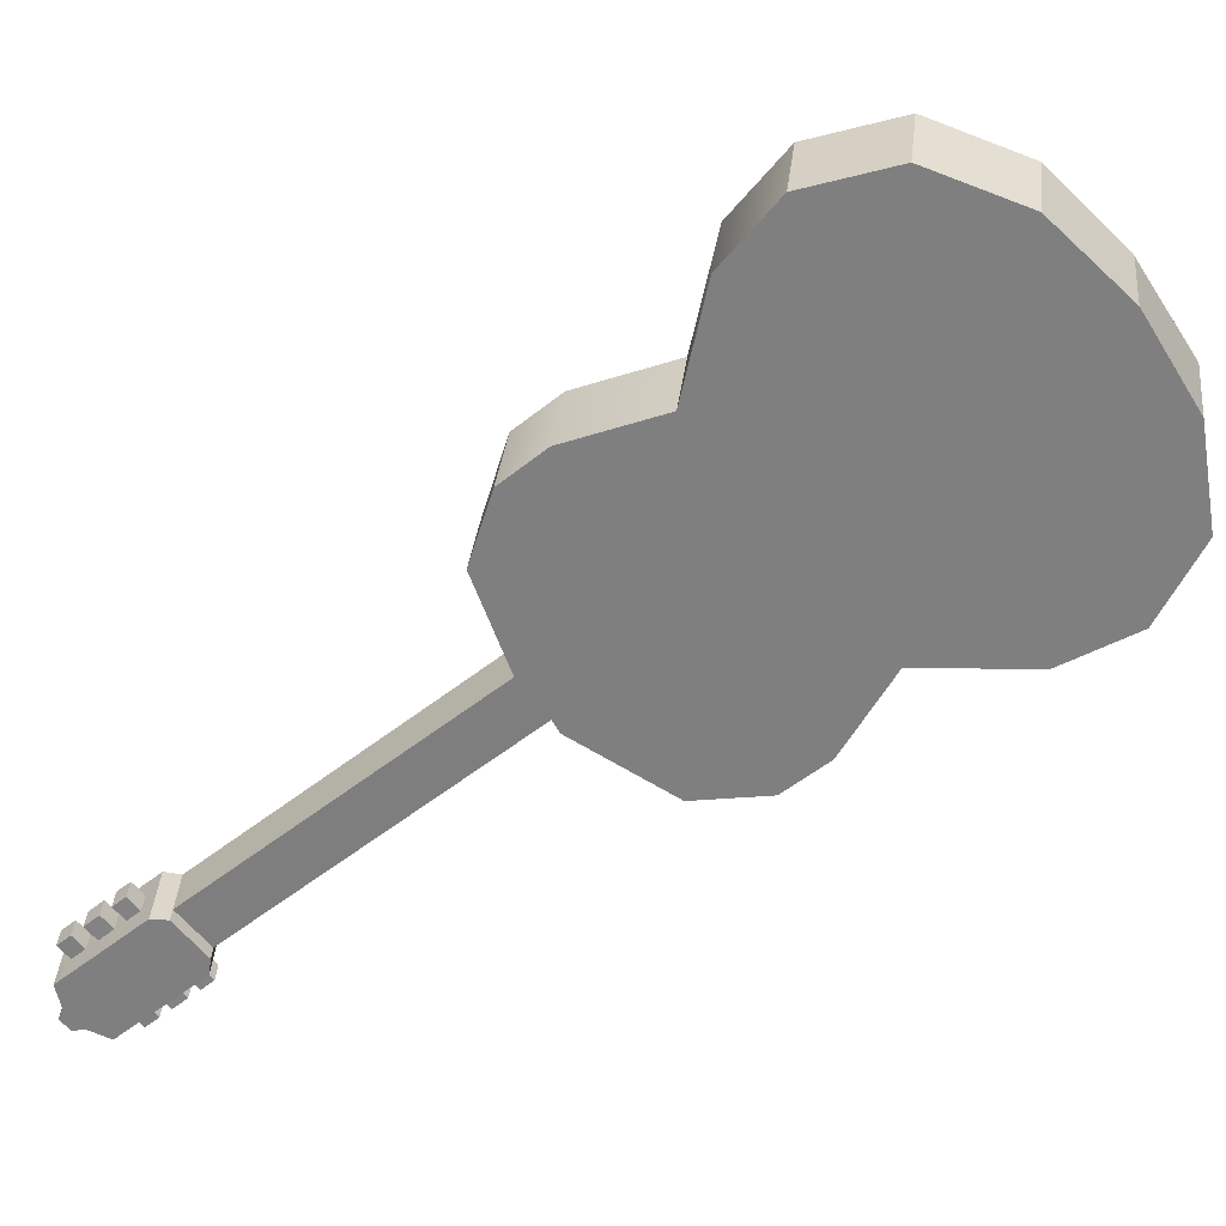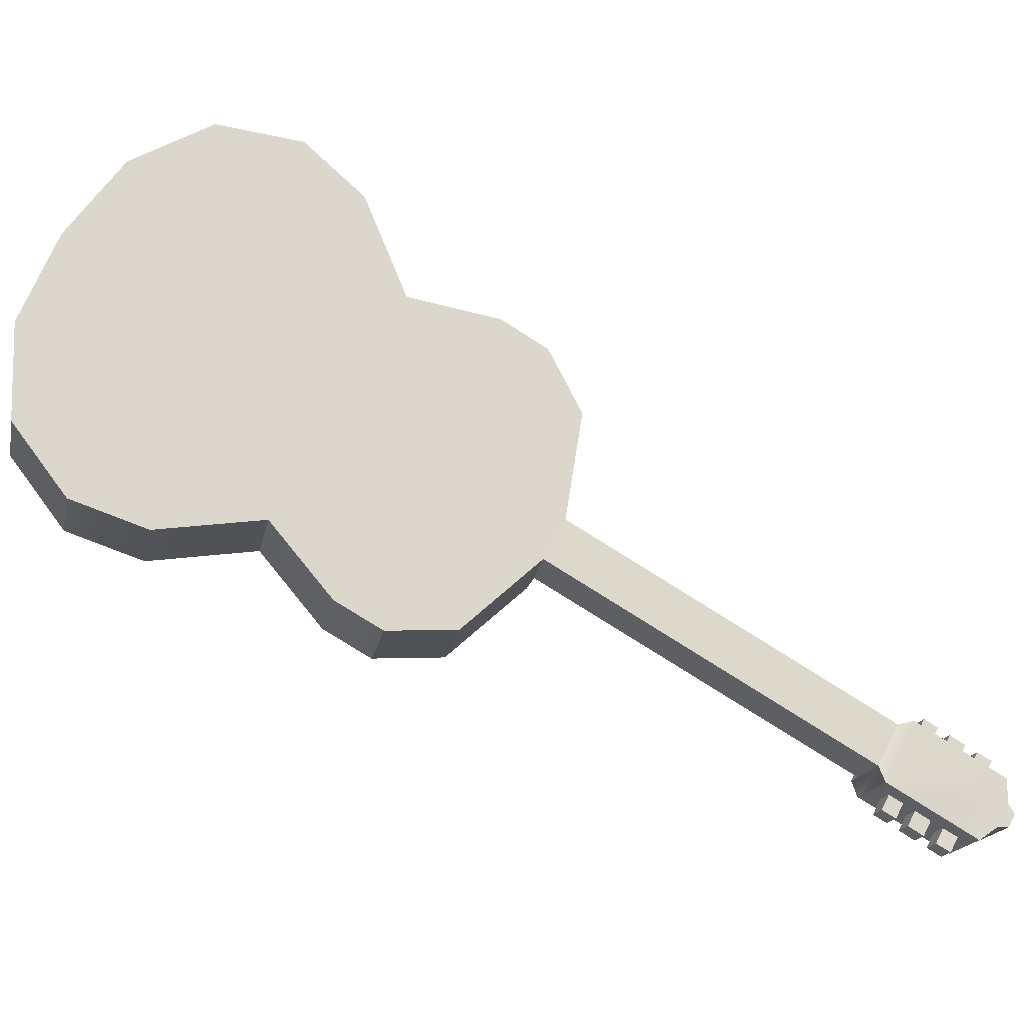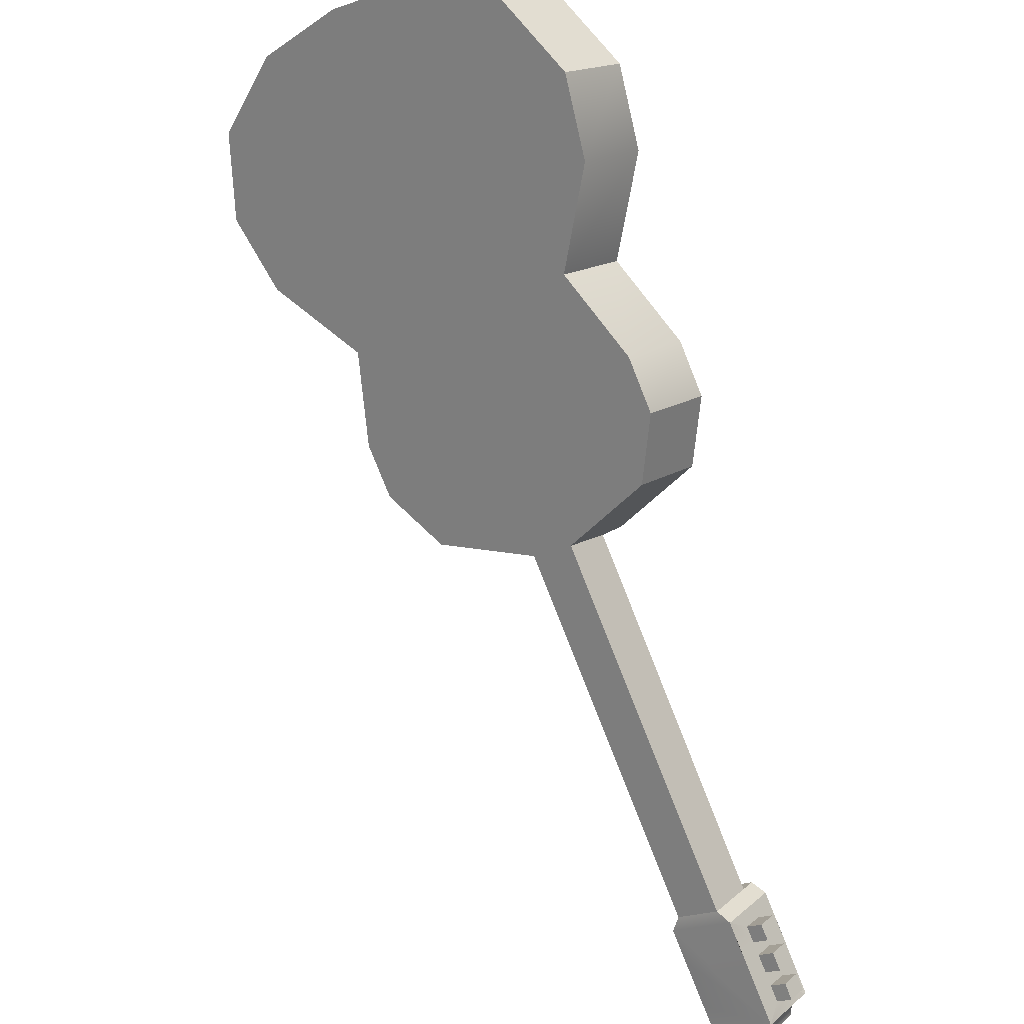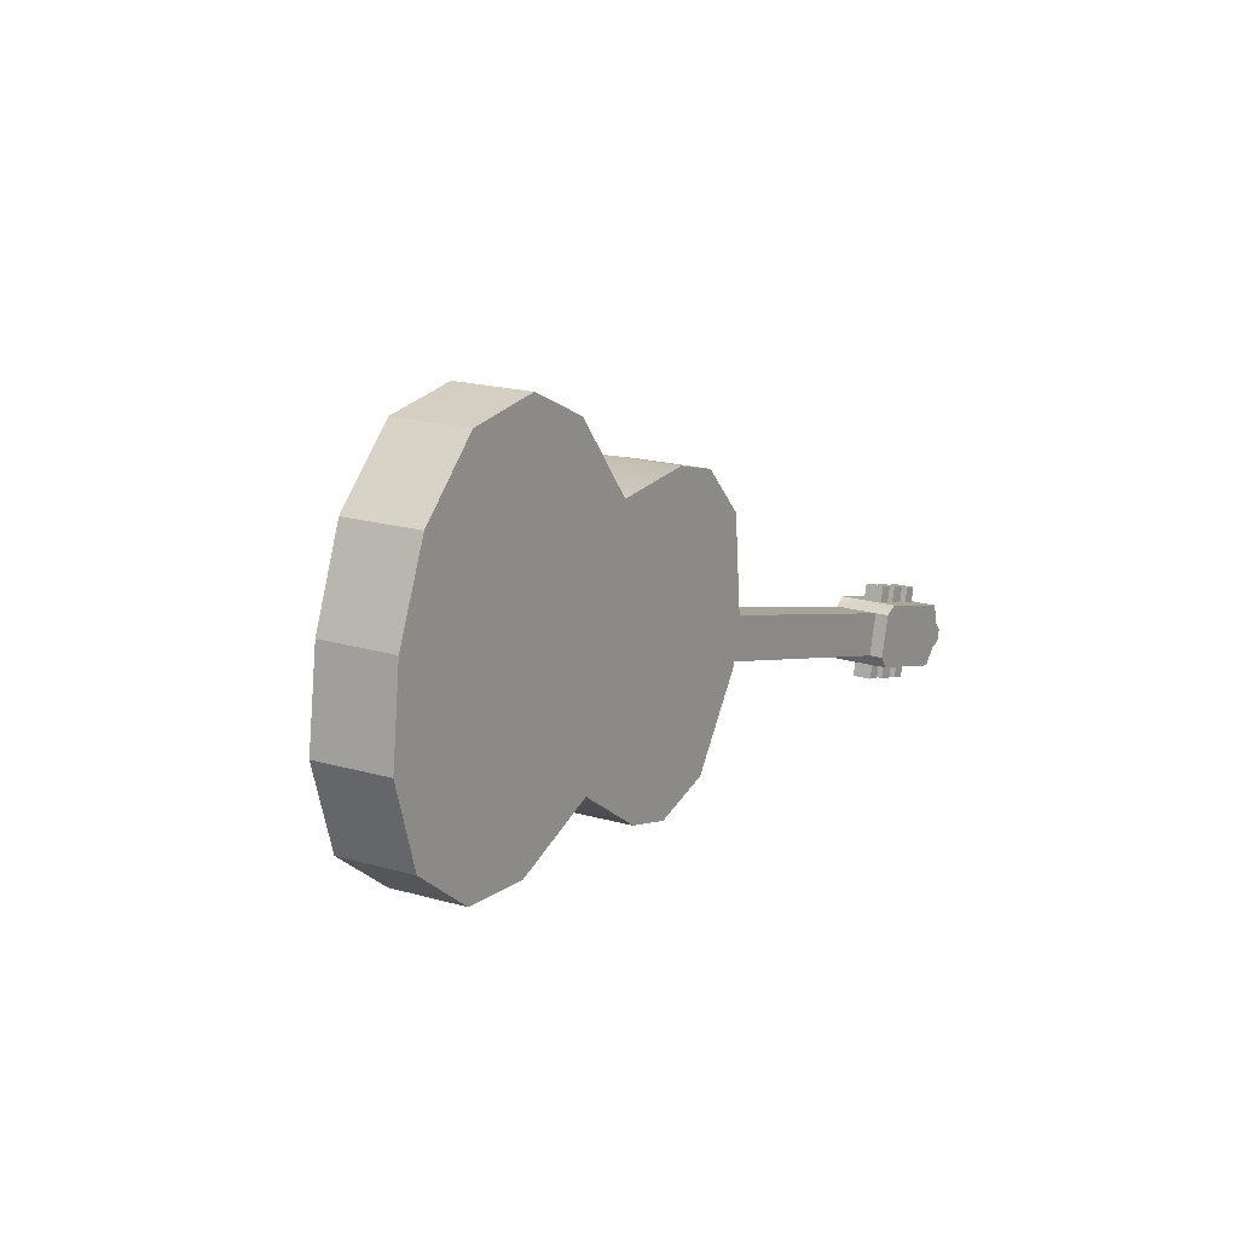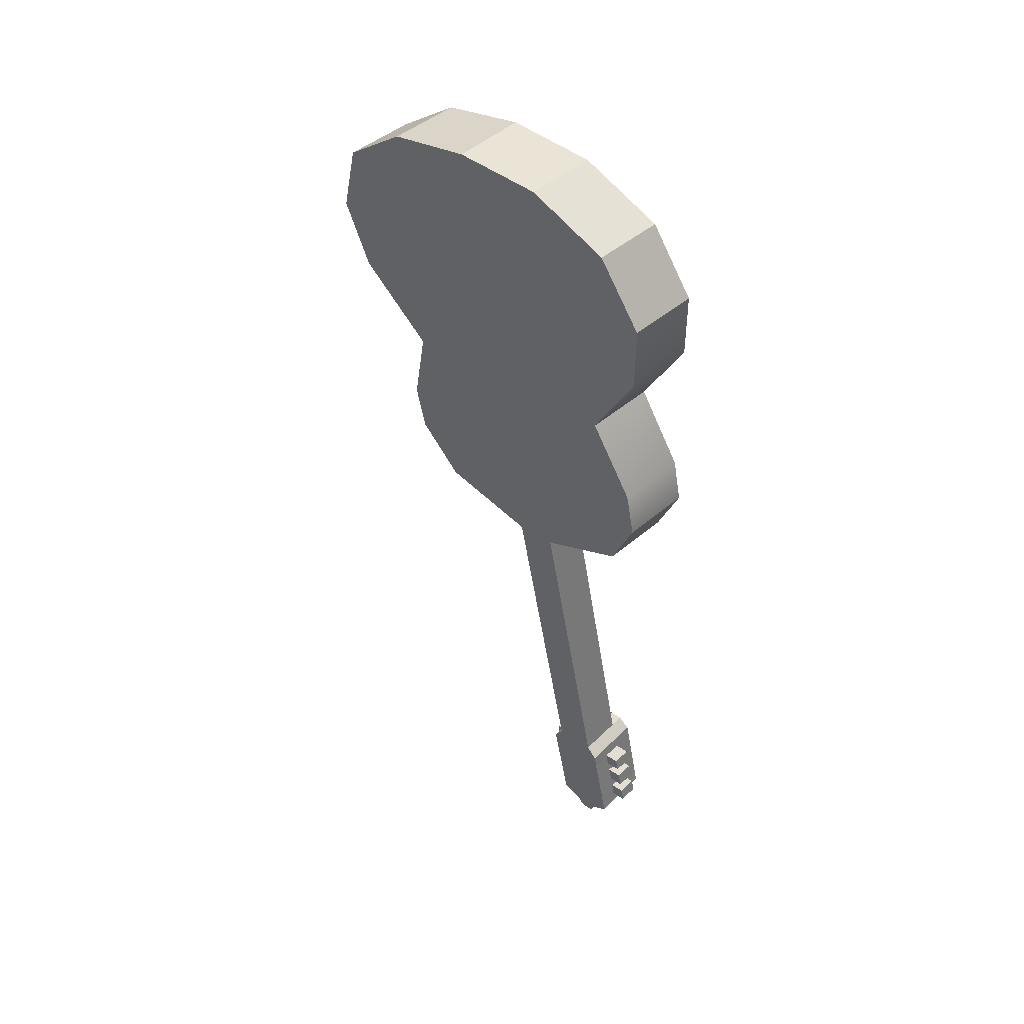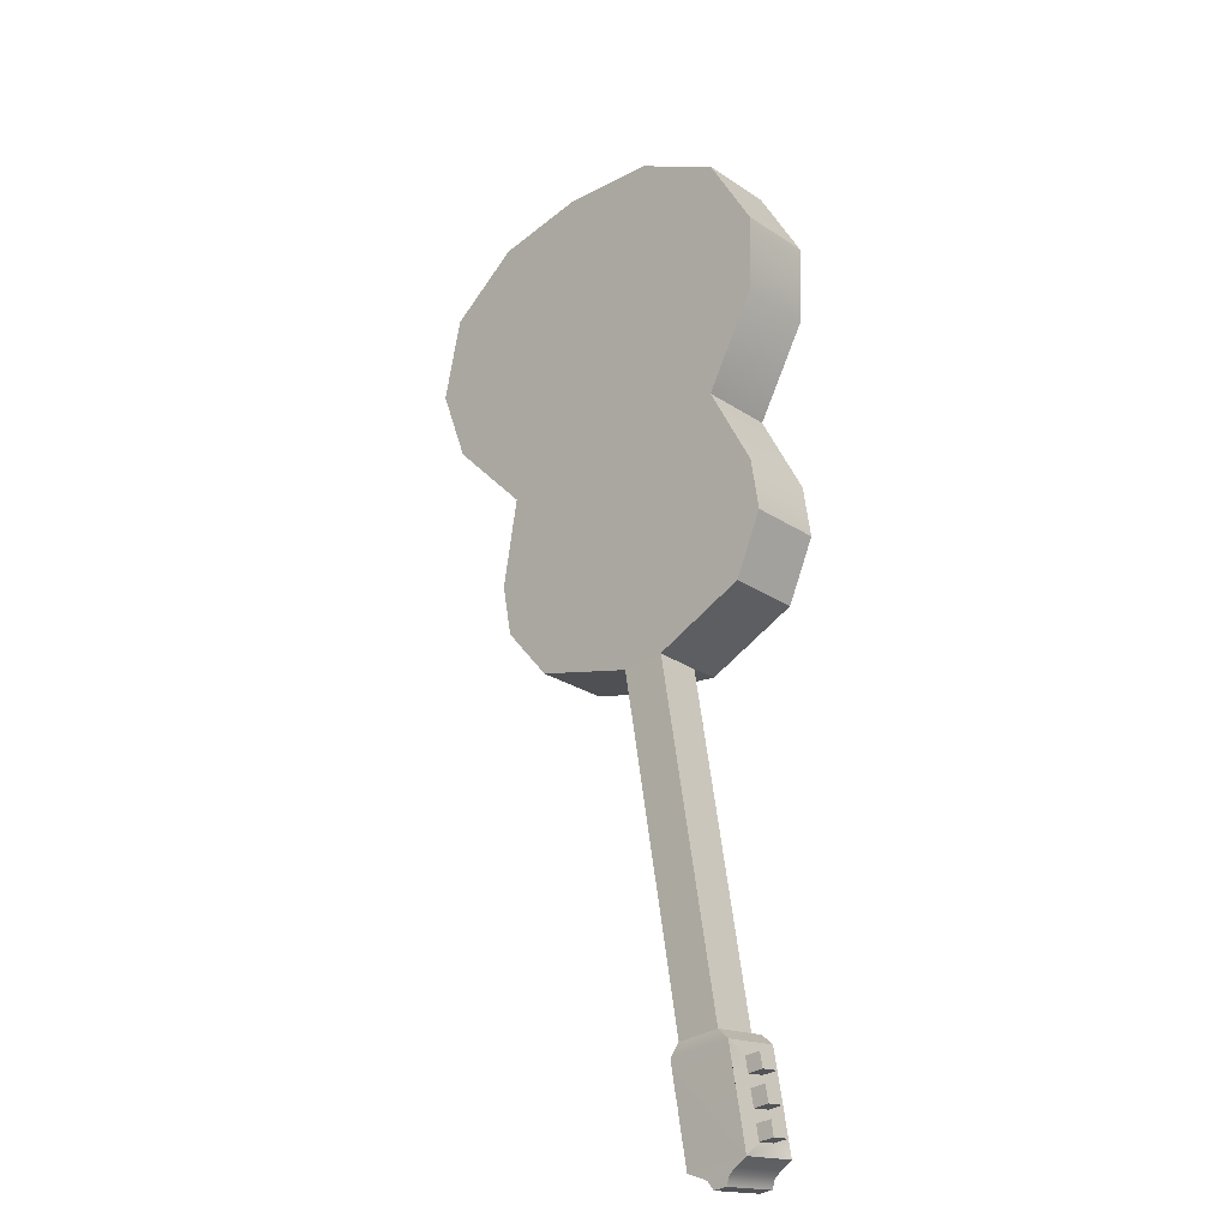
<metadata>
{"format":"obj","ext":"obj","renderer":"f3d","projection":"perspective","resolution":1024,"background":"white","views":[{"elev":-0.4,"azim":126.4,"up":"+Z"},{"elev":12.5,"azim":-75.0,"up":"+Z"},{"elev":61.7,"azim":-13.6,"up":"+Z"},{"elev":78.4,"azim":52.5,"up":"+Y"},{"elev":9.5,"azim":-3.7,"up":"+Y"},{"elev":-57.1,"azim":-5.3,"up":"+Y"}]}
</metadata>
<code>
o g2_pPlane4.001
v -4.328 16.23 6.259
v -5.017 15.86 6.784
v -4.253 15.11 7.155
v -3.564 15.49 6.63
v -3.805 14.23 6.943
v -3.116 14.6 6.419
v -2.857 11.81 4.124
v -3.546 11.43 4.648
v -3.729 10.99 3.964
v -3.04 11.36 3.44
v -4.48 11 2.902
v -4.052 11.21 2.568
v -3.792 11.36 2.375
v -5.14 16.69 5.547
v -3.072 13.9 5.815
v -3.425 13.3 4.742
v -2.969 12.33 4.461
v -3.985 11.48 2.213
v -4.161 11.52 2.002
v -5.07 12.23 1.386
v -5.509 12.94 1.44
v -5.627 13.46 1.771
v -5.552 14.21 2.59
v -6.272 15.26 2.576
v -6.561 16.06 2.932
v -6.454 16.72 3.706
v -5.896 16.9 4.673
v -5.825 16.3 6.059
v -3.686 7.343 0.586
v -3.275 7.619 0.2968
v -3.586 7.175 0.6113
v -3.034 7.546 0.2217
v -3.148 7.704 0.2105
v -3.45 7.158 -0.739
v -3.416 7.004 -0.8371
v -3.619 6.908 -0.6763
v -3.649 7.044 -0.59
v -4.665 11.07 2.714
v -4.851 11.15 2.526
v -4.062 7.503 0.2053
v -2.976 6.395 -0.7934
v -3.528 6.023 -0.4038
v -3.648 6.075 -0.5253
v -3.096 6.446 -0.9149
v -3.466 7.697 0.1082
v -3.528 7.866 -0.1736
v -3.652 7.779 -0.08392
v -4.246 11.31 2.399
v -4.422 11.37 2.194
v -2.893 6.453 -0.07998
v -2.928 6.614 0.02299
v -3.104 6.496 0.1473
v -3.072 6.332 0.04685
v -3.065 7.212 0.4092
v -3.242 7.096 0.5357
v -3.207 6.938 0.4344
v -3.027 7.06 0.3083
v -2.958 6.75 0.1092
v -3.002 6.924 0.2262
v -3.175 6.808 0.3482
v -3.134 6.631 0.2337
v -3.756 7.506 -0.2901
v -3.588 7.782 -0.3393
v -3.53 7.517 -0.509
v -3.718 7.354 -0.391
v -3.029 6.511 -0.2182
v -3.209 6.39 -0.09138
v -3.241 6.554 0.009101
v -3.065 6.672 -0.1152
v -3.201 7.27 0.271
v -3.164 7.118 0.1701
v -3.343 6.996 0.2961
v -3.378 7.155 0.3974
v -3.094 6.808 -0.02899
v -3.271 6.69 0.09549
v -3.312 6.866 0.21
v -3.139 6.982 0.08802
v -6.585 16.53 5.197
v -7.143 16.34 4.231
v -7.25 15.69 3.457
v -6.961 14.89 3.1
v -6.241 13.83 3.115
v -6.316 13.09 2.296
v -6.198 12.56 1.965
v -5.759 11.85 1.91
v -3.658 11.95 4.985
v -4.114 12.93 5.266
v -3.761 13.53 6.339
v -3.825 6.926 -0.4656
v -3.796 6.79 -0.552
v -3.358 6.744 -1.003
v -3.584 6.747 -0.7793
v -3.866 7.102 -0.351
v -3.898 7.232 -0.2649
v -3.693 7.218 -0.473
v -3.72 6.805 -0.9175
v -3.9 6.684 -0.7907
v -3.932 6.848 -0.6902
v -3.756 6.967 -0.8145
v -3.892 7.564 -0.4283
v -3.855 7.412 -0.5292
v -4.034 7.291 -0.4031
v -4.069 7.449 -0.3018
v -3.785 7.102 -0.7283
v -3.962 6.984 -0.6038
v -4.003 7.16 -0.4893
v -3.83 7.276 -0.6113
v -3.763 6.626 -0.6524
v -3.933 7.391 -0.1636
v -3.911 6.373 -0.6134
v -4.141 7.411 0.05026
v -3.493 7.357 -0.6125
v -3.968 6.632 -0.4475
v -3.997 6.762 -0.3645
v -4.041 6.969 -0.2335
v -4.071 7.093 -0.1519
v -2.895 6.921 -0.1783
v -2.935 7.104 -0.06201
v -2.968 7.245 0.02976
v -3.522 6.882 0.4245
v -3.49 6.749 0.3375
v -3.454 6.58 0.2302
v -3.423 6.439 0.1404
v -3.356 6.137 -0.05237
v -2.804 6.508 -0.442
v -2.861 6.768 -0.276
v -3.505 6.103 -0.2946
v -2.952 6.475 -0.6842
v -3.715 6.193 -0.5077
v -3.163 6.564 -0.8973
f 1 2 3 4
f 4 3 5 6
f 7 8 9 10
f 10 9 11 12 13
f 14 1 4 6 15 16 17 7 10 13 18 19 20 21 22 23 24 25 26 27
f 28 2 1 14
f 11 29 30 12
f 29 31 32 33 30
f 34 35 36 37
f 29 11 38 39 40
f 41 42 43 44
f 45 30 33 46 47
f 48 12 30 45 47 49
f 50 51 52 53
f 54 55 56 57
f 58 59 60 61
f 62 63 64 65
f 66 50 53 67
f 67 53 52 68
f 68 52 51 69
f 69 51 50 66
f 70 54 57 71
f 71 57 56 72
f 72 56 55 73
f 73 55 54 70
f 74 58 61 75
f 75 61 60 76
f 76 60 59 77
f 77 59 58 74
f 28 78 79 80 81 82 83 84 85 39 38 11 9 8 86 87 88 5 3 2
f 27 26 79 78
f 26 25 80 79
f 21 20 85 84
f 20 19 49 39 85
f 28 14 27 78
f 48 49 19 18 13 12
f 39 49 47 40
f 89 37 36 90
f 36 35 91 92
f 93 94 65 95
f 96 97 98 99
f 100 101 102 103
f 104 105 106 107
f 92 108 97 96
f 108 90 98 97
f 90 36 99 98
f 36 92 96 99
f 62 65 101 100
f 65 94 102 101
f 94 109 103 102
f 109 62 100 103
f 37 89 105 104
f 89 93 106 105
f 93 95 107 106
f 95 37 104 107
f 110 108 92 91
f 68 69 74 75
f 76 77 71 72
f 62 109 111 63
f 65 64 112 95
f 34 37 95 112
f 108 110 113 90
f 90 113 114 89
f 89 114 115 93
f 93 115 116 94
f 94 116 111 109
f 74 117 118 77
f 71 119 32 70
f 70 32 31 73
f 72 73 31 120
f 75 76 121 122
f 68 75 122 123
f 66 67 124 125
f 66 125 126 69
f 6 5 88 15
f 15 88 87 16
f 16 87 86 17
f 17 86 8 7
f 124 127 128 125
f 127 42 41 128
f 31 29 40 111
f 124 123 122 121 120 31 111 116 115 114 113 110
f 127 124 110 129
f 42 127 129 43
f 128 41 44 130
f 125 128 130 91
f 32 119 118 117 126 125 91 35 34 112 64 63
f 33 32 63 46
f 25 24 81 80
f 24 23 82 81
f 23 22 83 82
f 22 21 84 83
f 40 47 46 63 111
f 110 91 130 129
f 129 130 44 43
f 117 74 69 126
f 119 71 77 118
f 120 121 76 72
f 123 124 67 68

</code>
